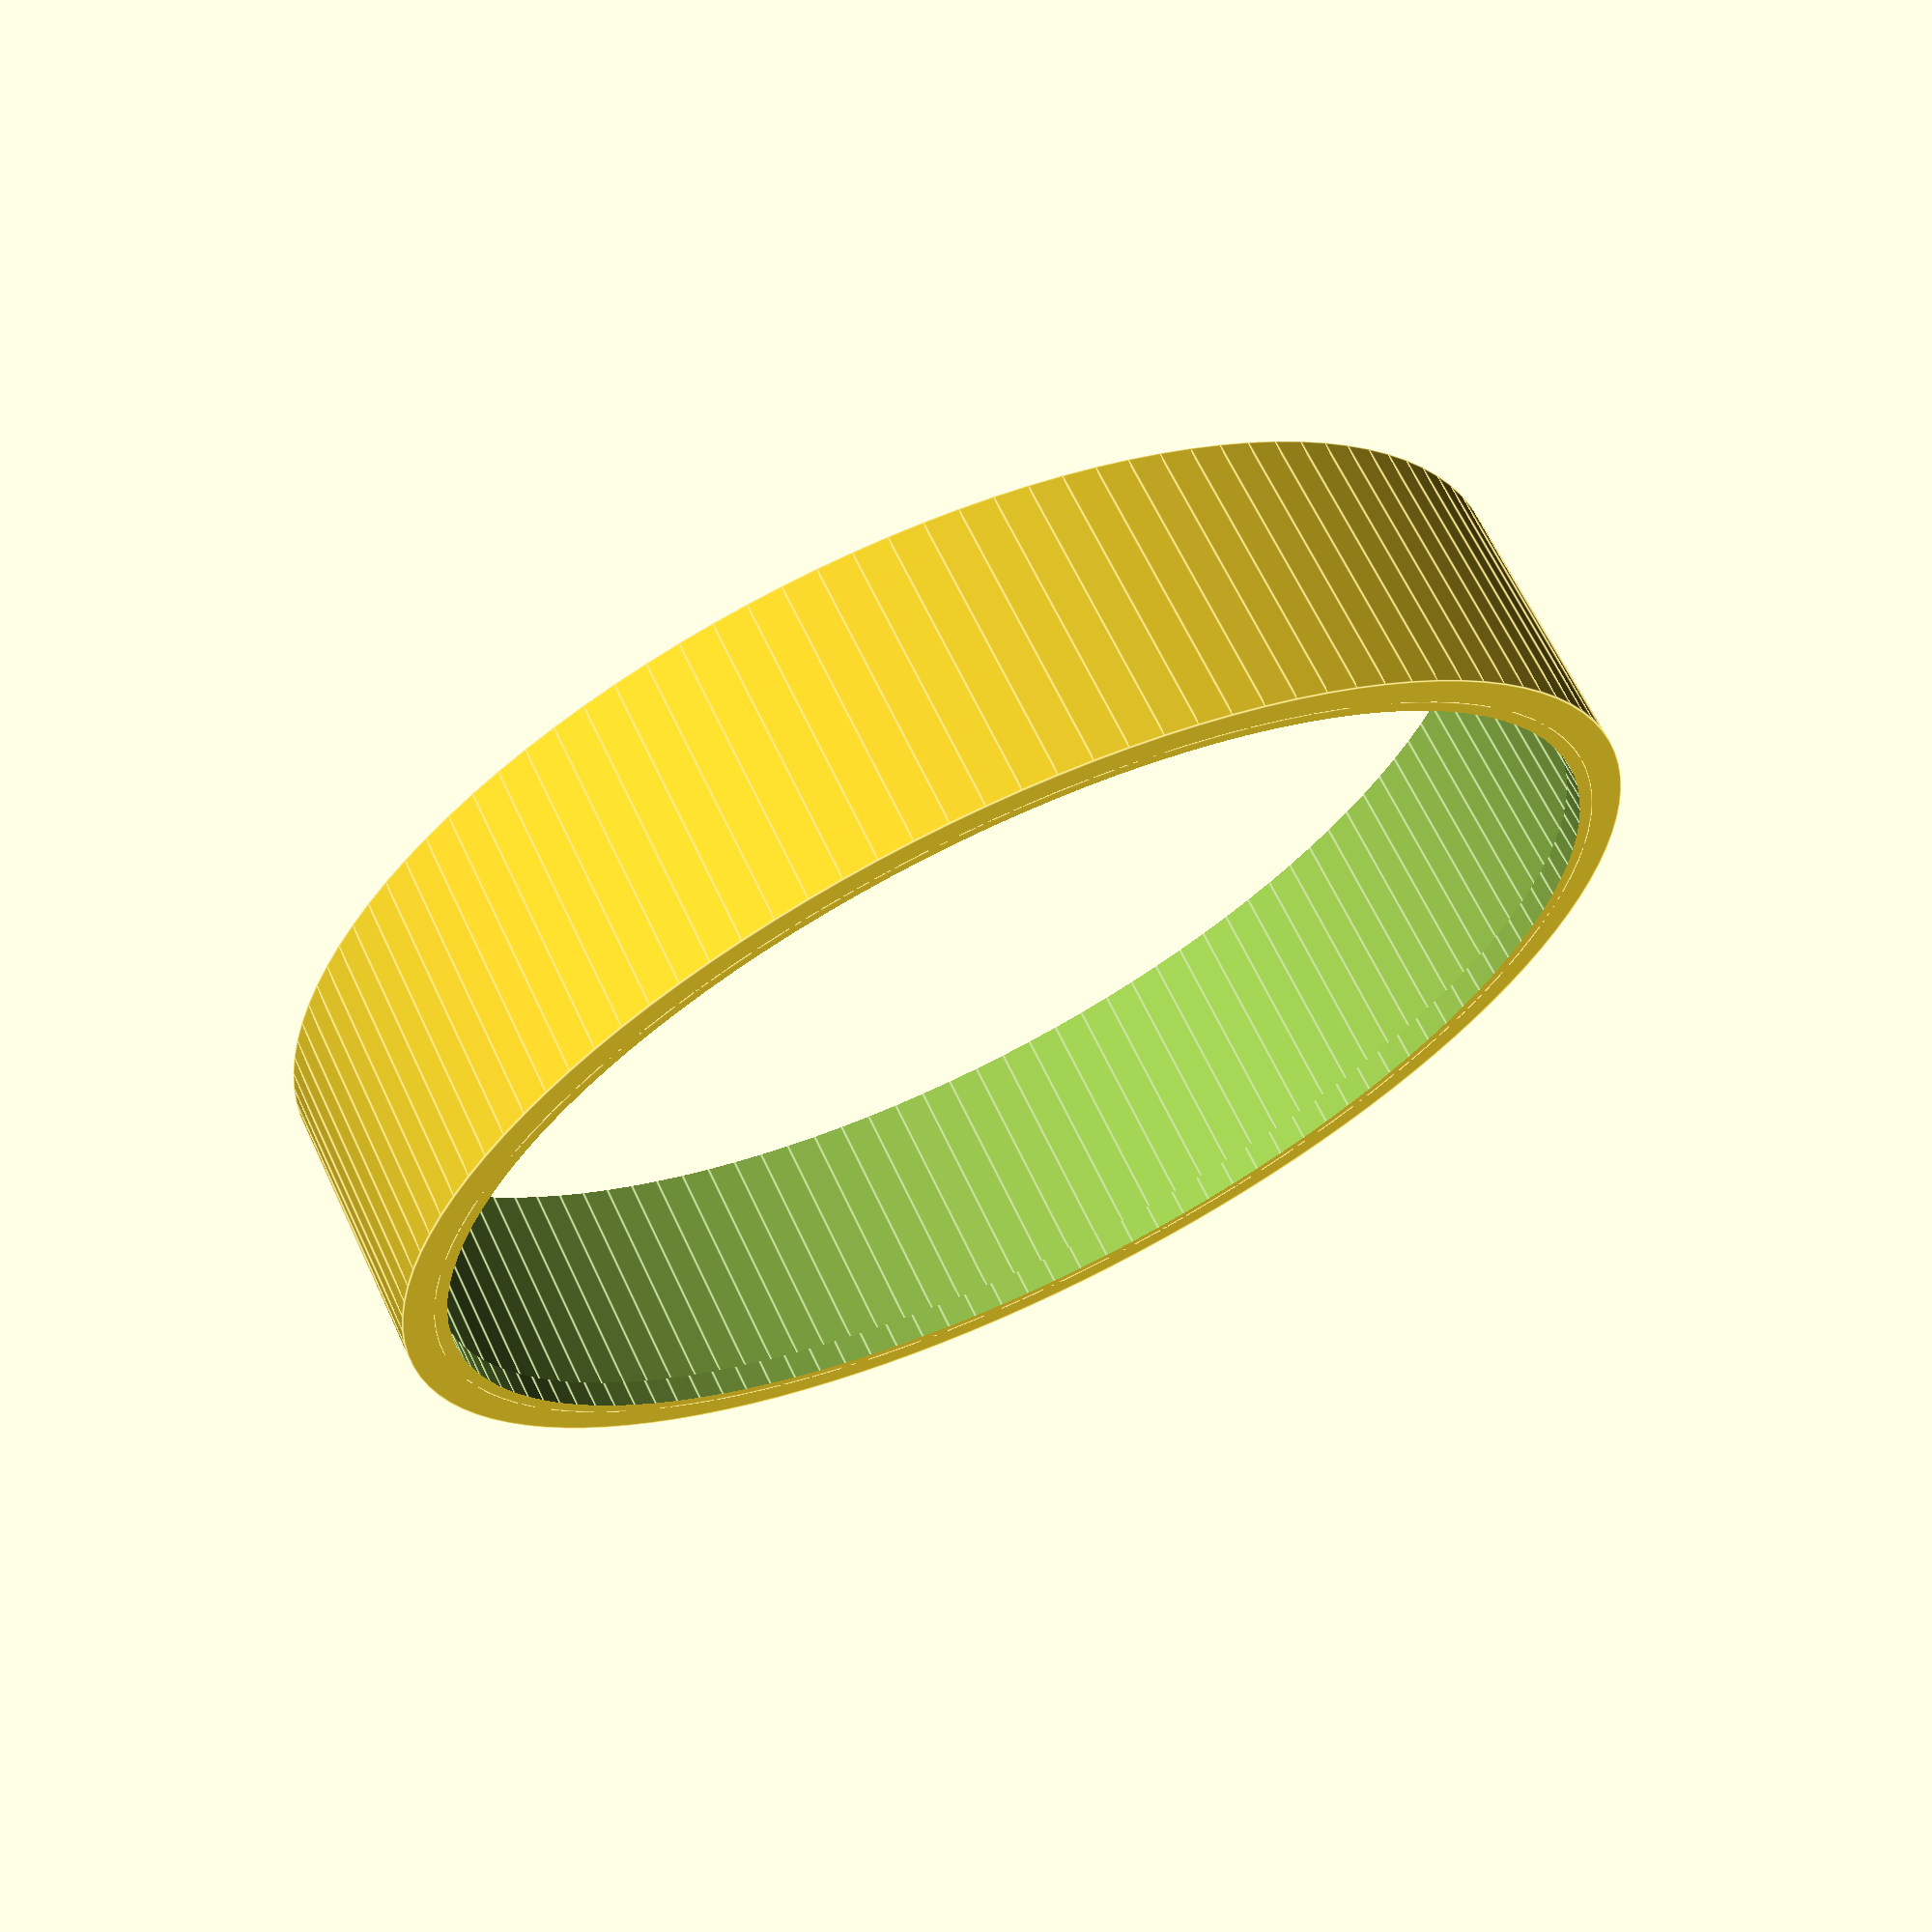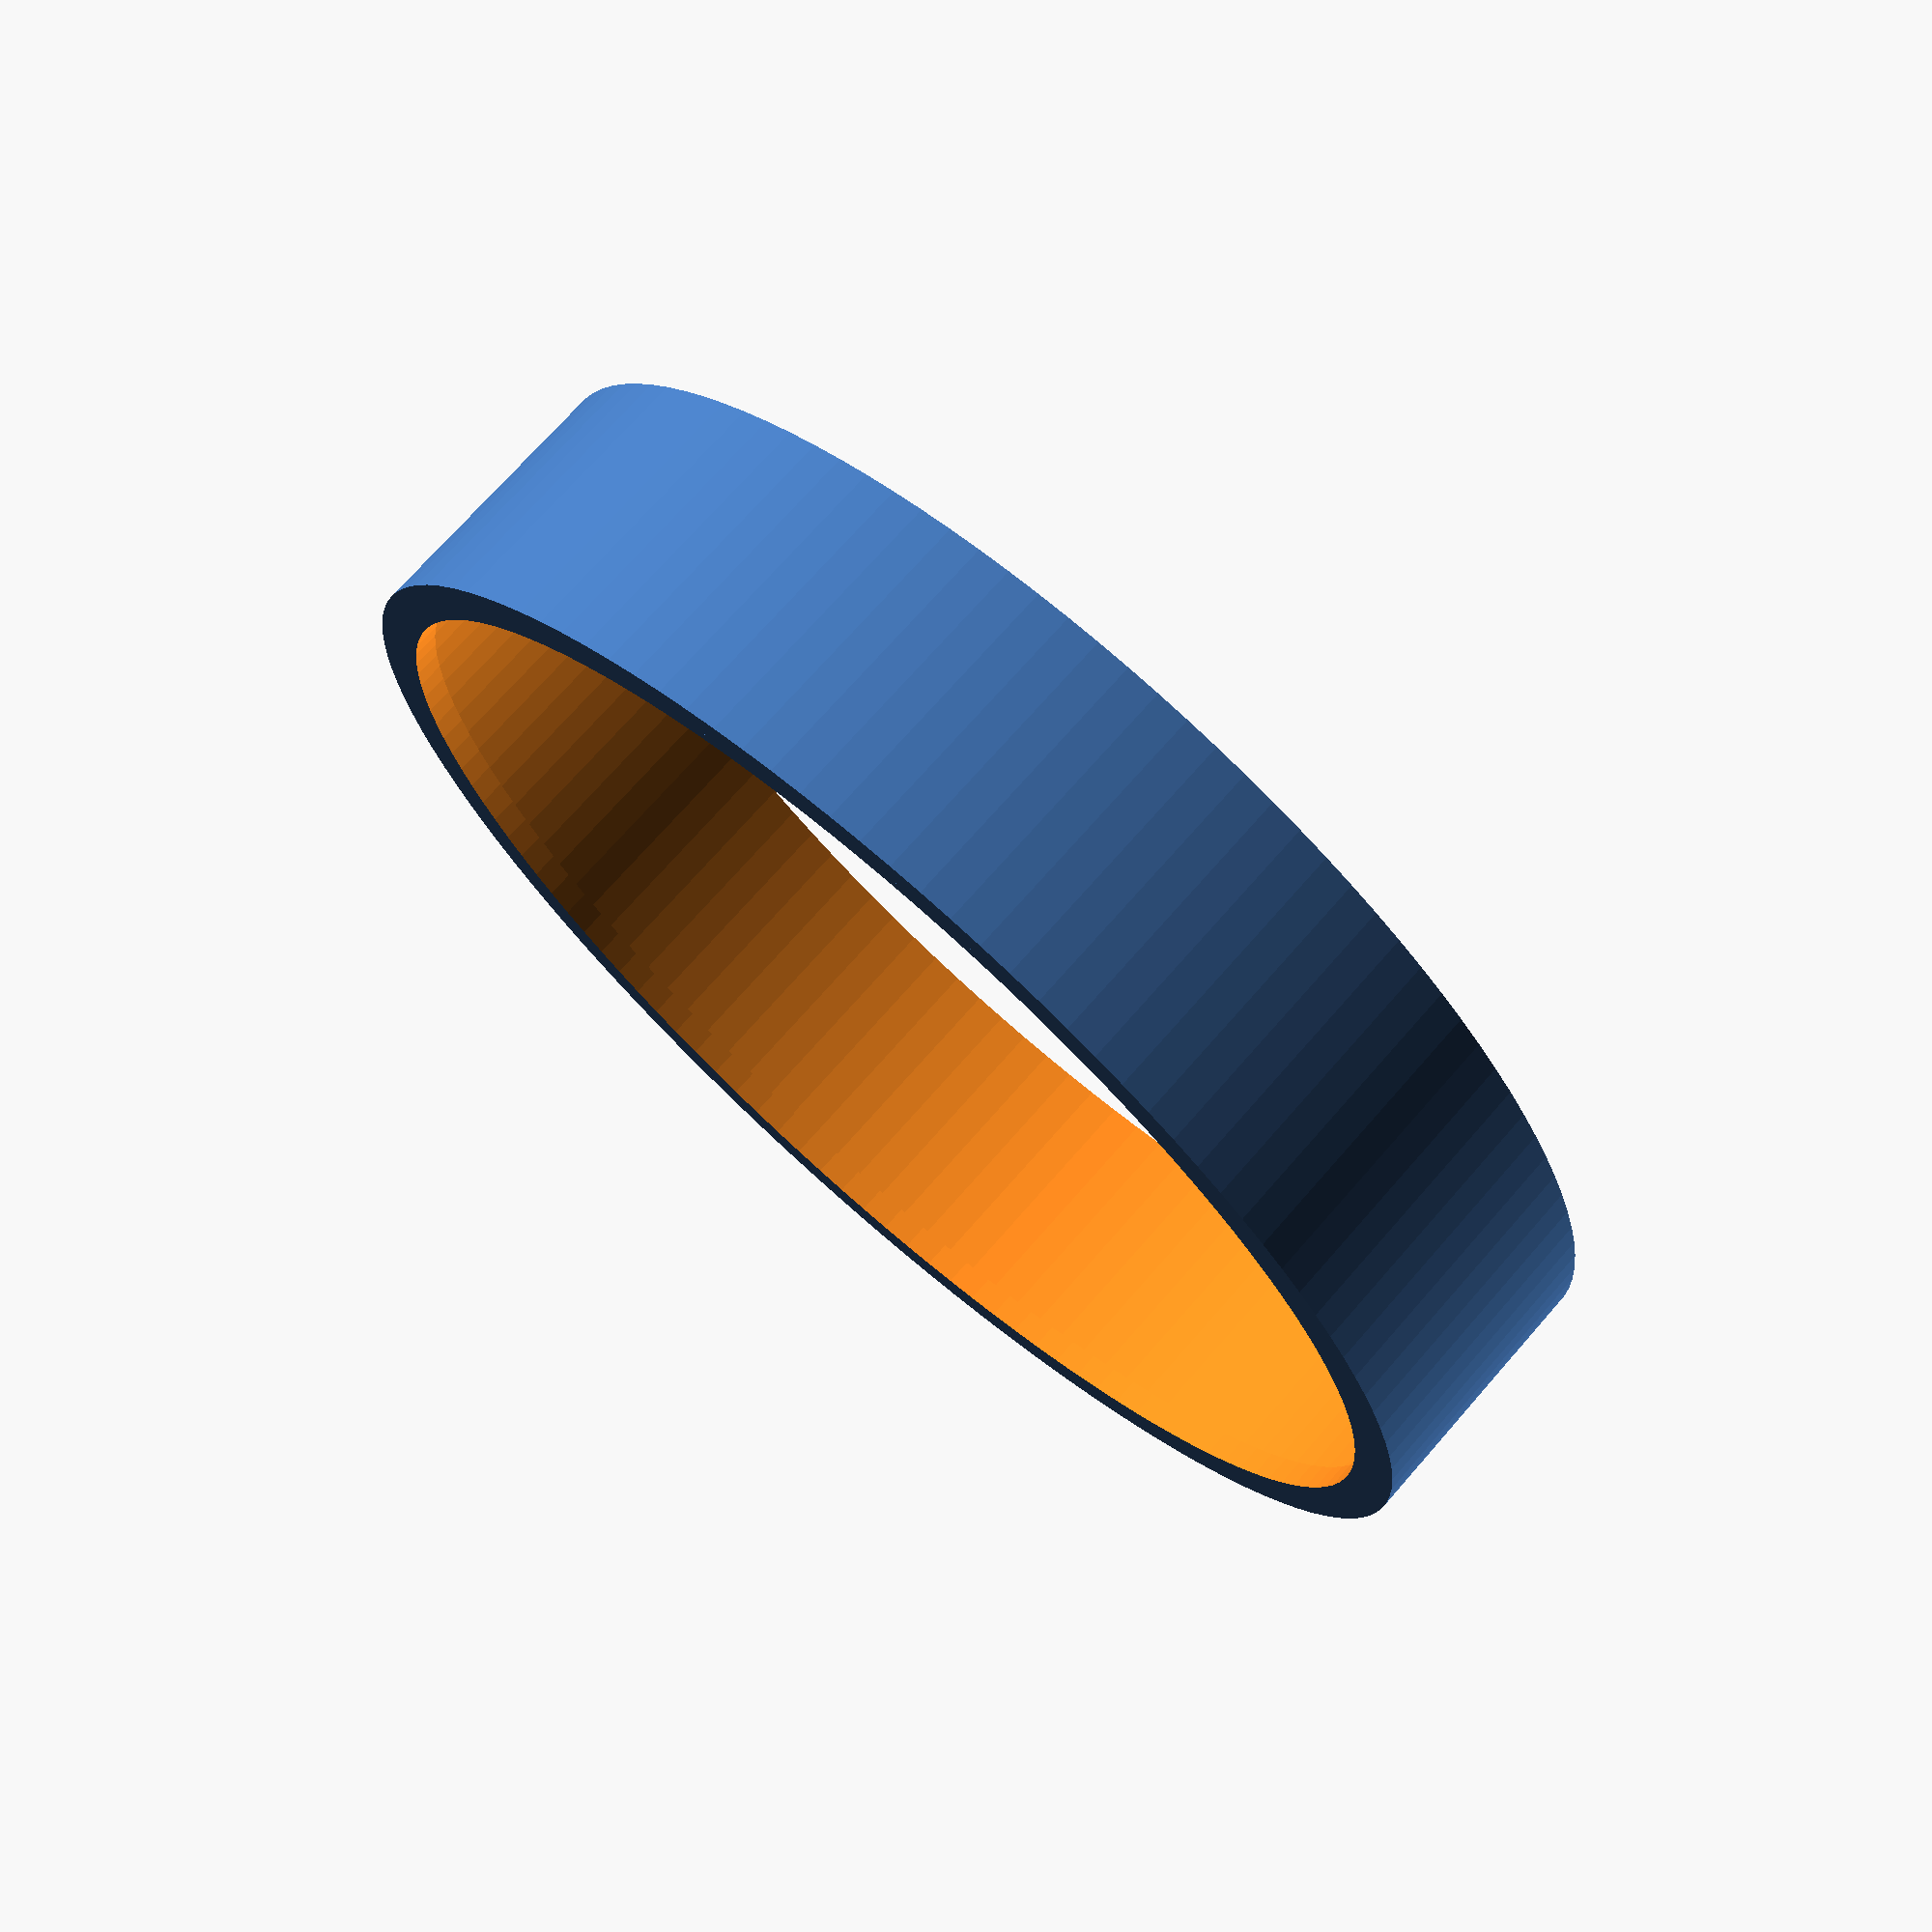
<openscad>
// Flat Box test diameter by JoJoNeiL
// English Version
// Last Rev = 20 oct. 2016
// Creative Commons - Attribution - Non-Commercial license.
// http://www.thingiverse.com/jojoneil/about
// www.jojoneil.net


// ---
// --- TO BE CUSTOMIZED
// ---

// --- FOOT
// number of sides for the cylinder (more sides will make it smooth, but it will increase the rendering time)
Smooth =       120; 


// outside diameter of dewshield / Diamètre externe du pare buée du telescope
CylDia =      140;
// Height of the cylinder / Hauteur du support où le pare buée s'emboite
CylHt =        30; 
// Thickness of the cylinder / Epaisseur du cylindre
CylThick =      2; 
// Height of the stopper / Hauteur de butée
StopHt =        3; 
// Thickness of the stopper / Epaisseur de butée
StopDia =       3; 


// ---
// --- définition de la piece PIED
// --- FOOT PART
// ---

    difference(){
            union(){
                //Création de la boite principale
                // Cylindre exterieur (pour créer le rebord du cylindre qui s'emboite autour du pare buée)
                translate([0,0,0]) cylinder(h=CylHt,d=CylDia+(CylThick*2),$fn=Smooth);
                // Cylindre pour créer la butée
                cylinder(h=StopHt,d=CylDia-StopDia,$fn=Smooth);
            }
            // Cylindre intérieur pour créer trou du Ø du pare buée en donnant la hauteur de la butée)
            translate([0,0,StopHt]) cylinder(h=CylHt*2,d=CylDia,$fn=Smooth);
            // Cylindre trou du Ø de la butée
            translate([0,0,-1]) cylinder(h=CylHt+2,d=CylDia-(StopDia*2),$fn=Smooth);
     }
  
// ---
</openscad>
<views>
elev=114.1 azim=298.0 roll=25.3 proj=p view=edges
elev=108.1 azim=57.1 roll=318.9 proj=p view=wireframe
</views>
